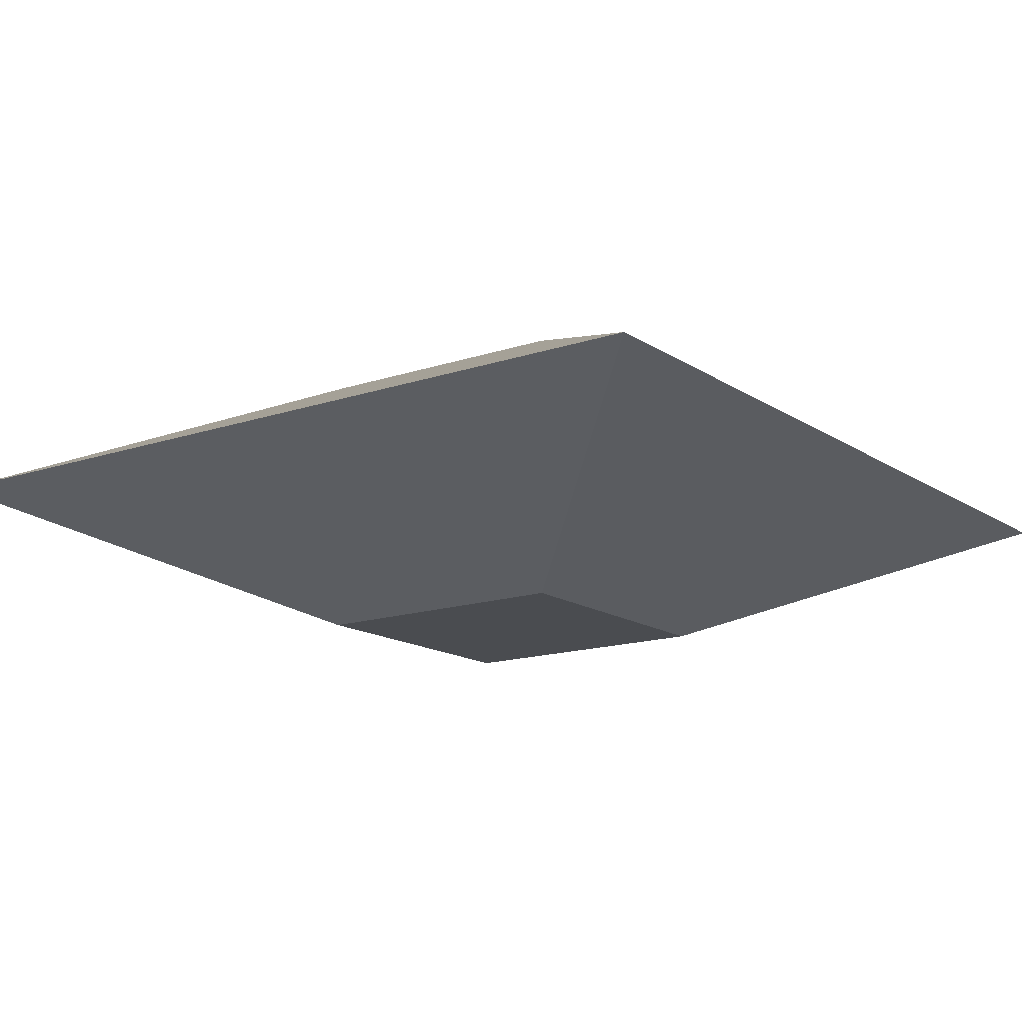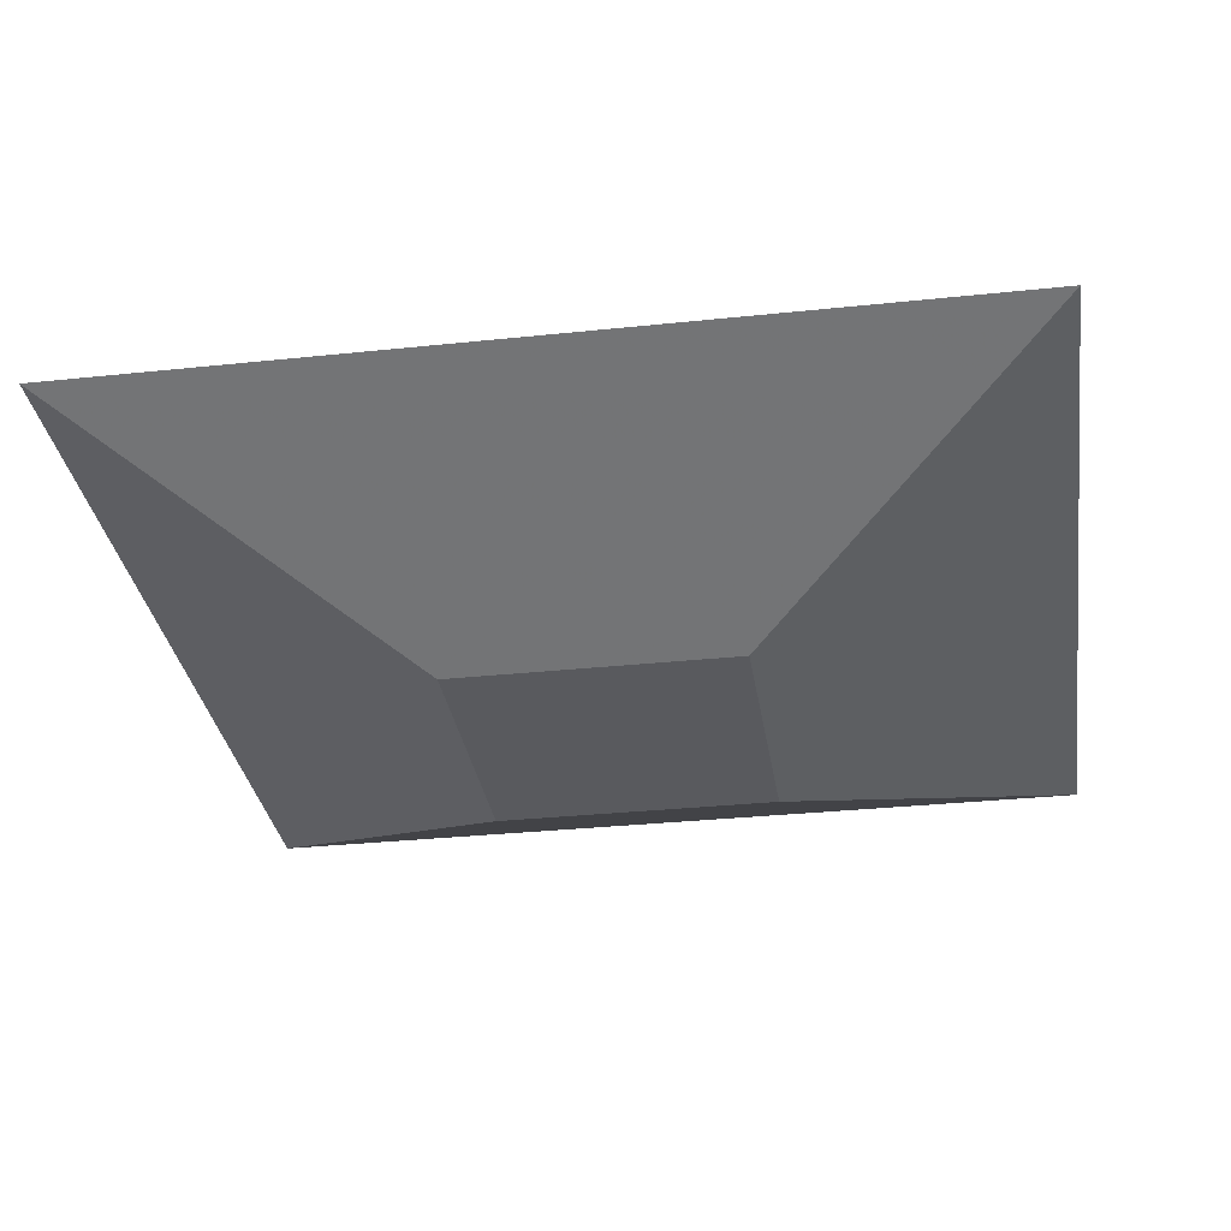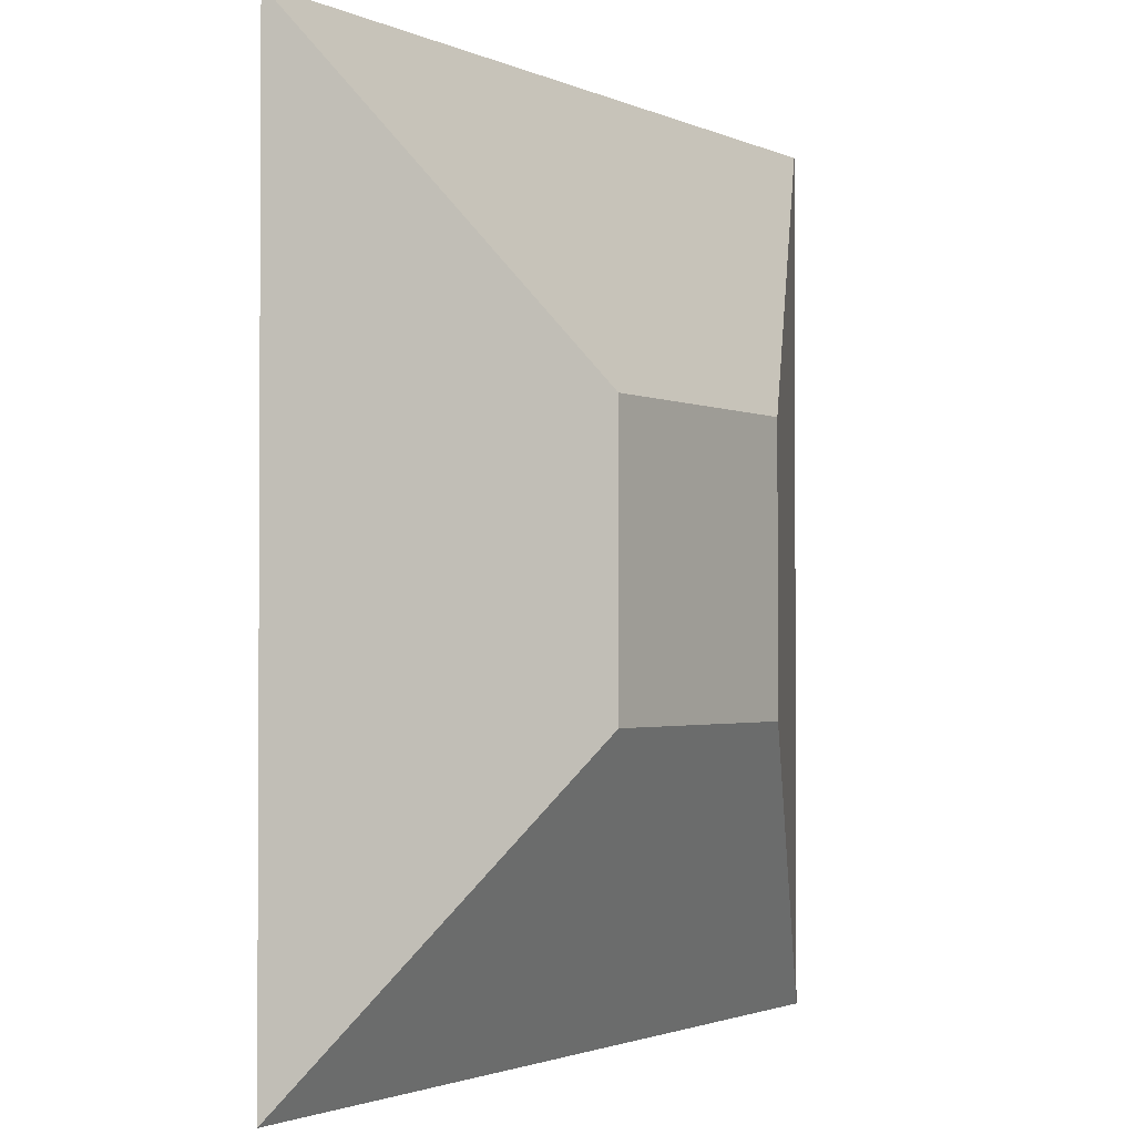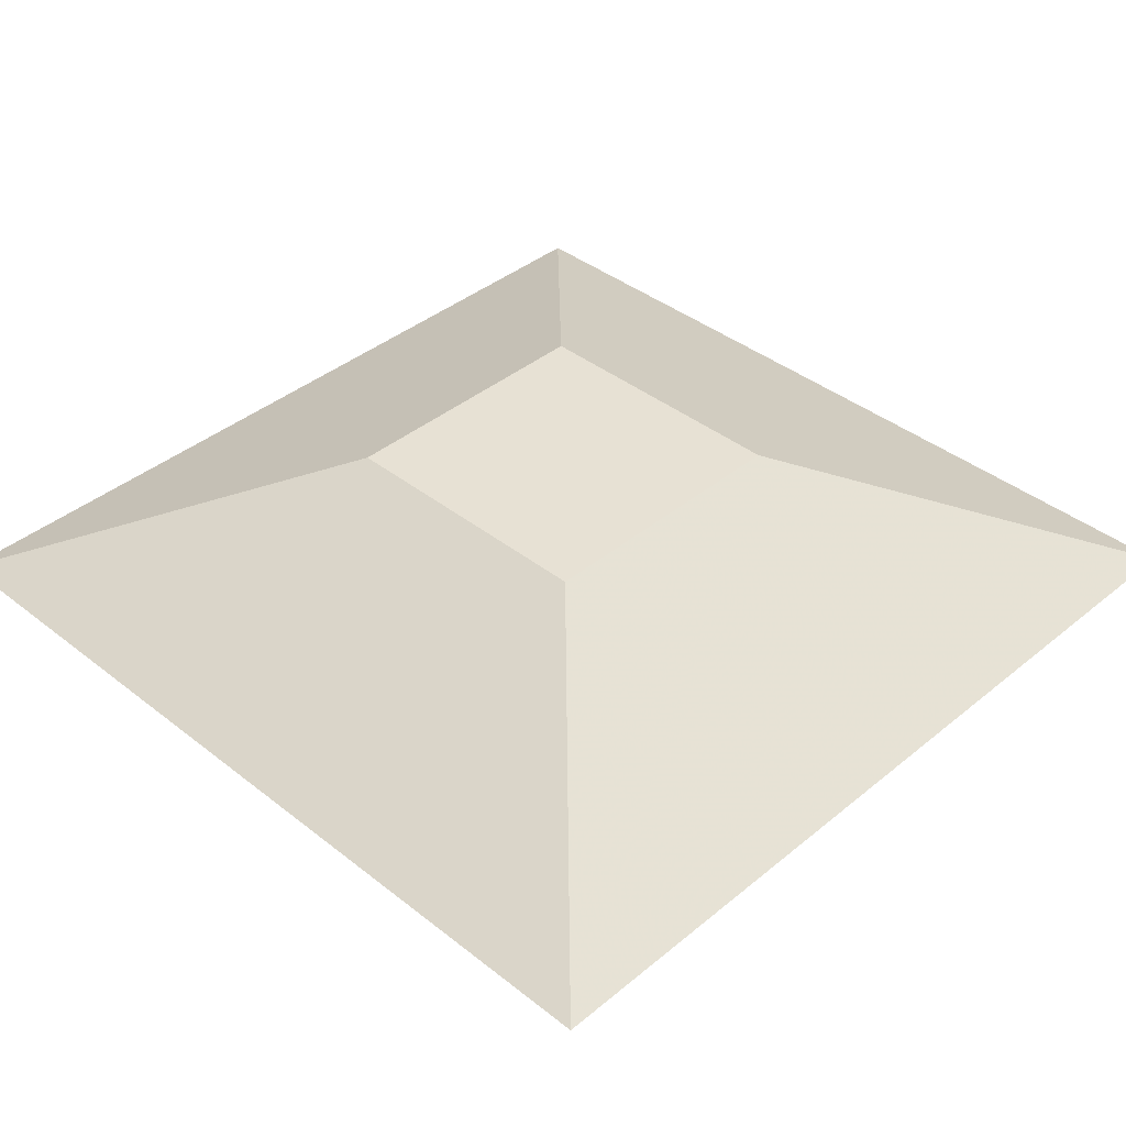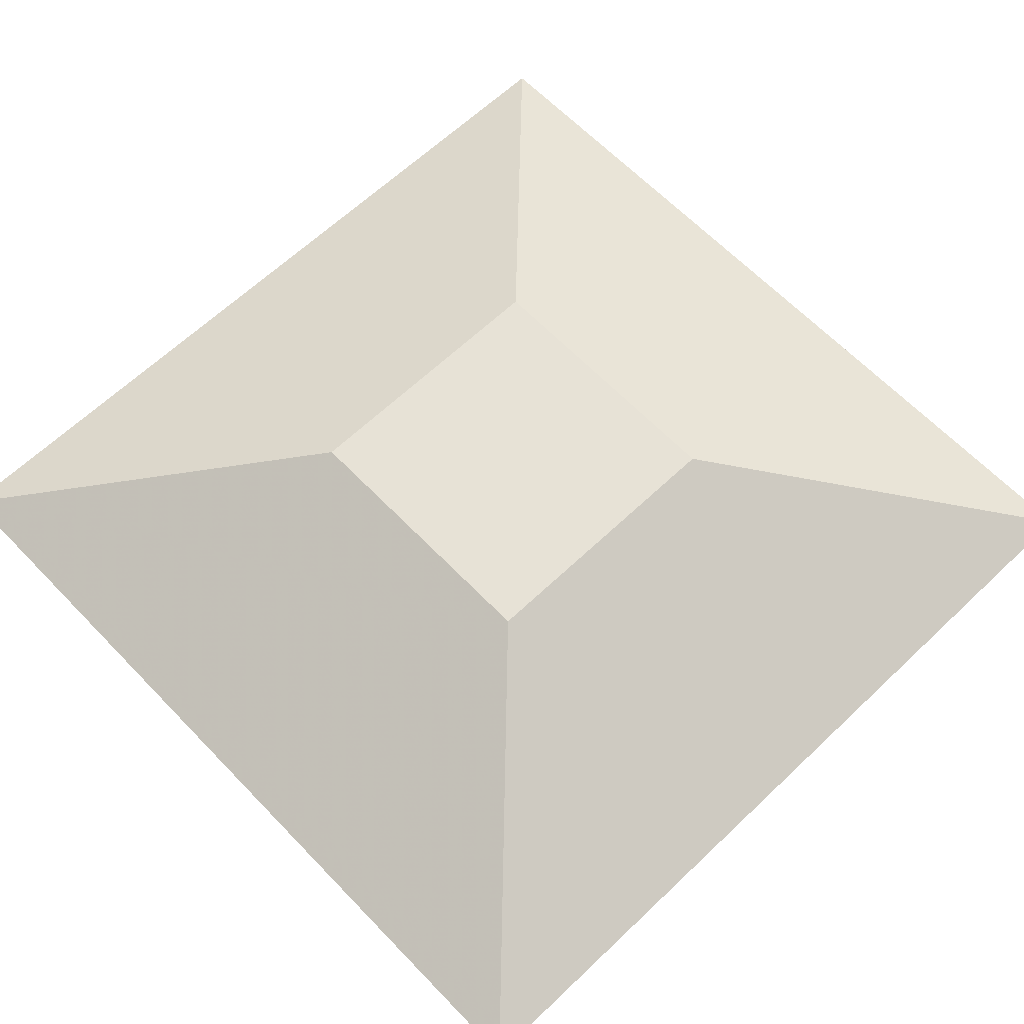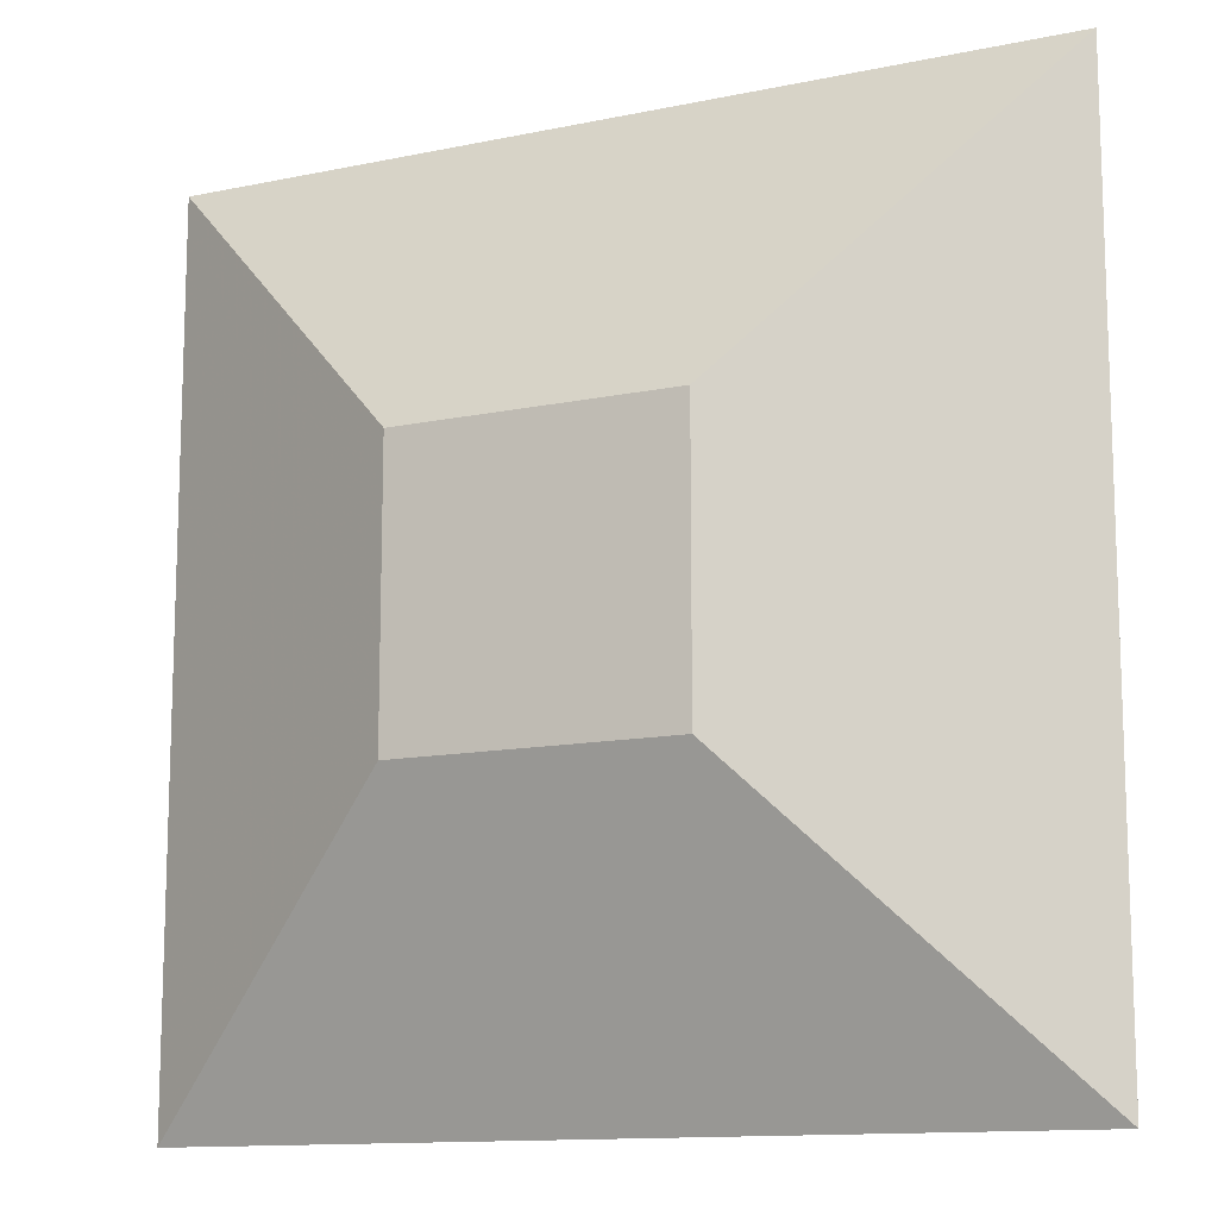
<metadata>
{"format":"obj","ext":"obj","renderer":"f3d","projection":"perspective","resolution":1024,"background":"white","views":[{"elev":-14.9,"azim":35.9,"up":"+Z"},{"elev":-31.7,"azim":8.5,"up":"+Z"},{"elev":-1.8,"azim":122.6,"up":"+Y"},{"elev":39.5,"azim":-45.6,"up":"+Z"},{"elev":63.7,"azim":-43.8,"up":"+Z"},{"elev":-12.5,"azim":26.1,"up":"+Y"}]}
</metadata>
<code>
o Plane
v 0.3183 -0.3183 0.3183
v -0.3183 -0.3183 0.3183
v 0.3183 0.3183 0.3183
v -0.3183 0.3183 0.3183
v 1 -1 -1e-06
v -1 -1 -1e-06
v 1 1 1e-06
v -1 1 1e-06
v 0.3183 -0.3183 -0.3183
v -0.3183 -0.3183 -0.3183
v 0.3183 0.3183 -0.3183
v -0.3183 0.3183 -0.3183
f 2 4 3 1
f 11 7 8 12
f 10 9 11 12
f 7 3 4 8
f 8 4 2 6
f 6 10 12 8
f 5 9 10 6
f 9 5 7 11
f 5 1 3 7
f 1 5 6 2

</code>
